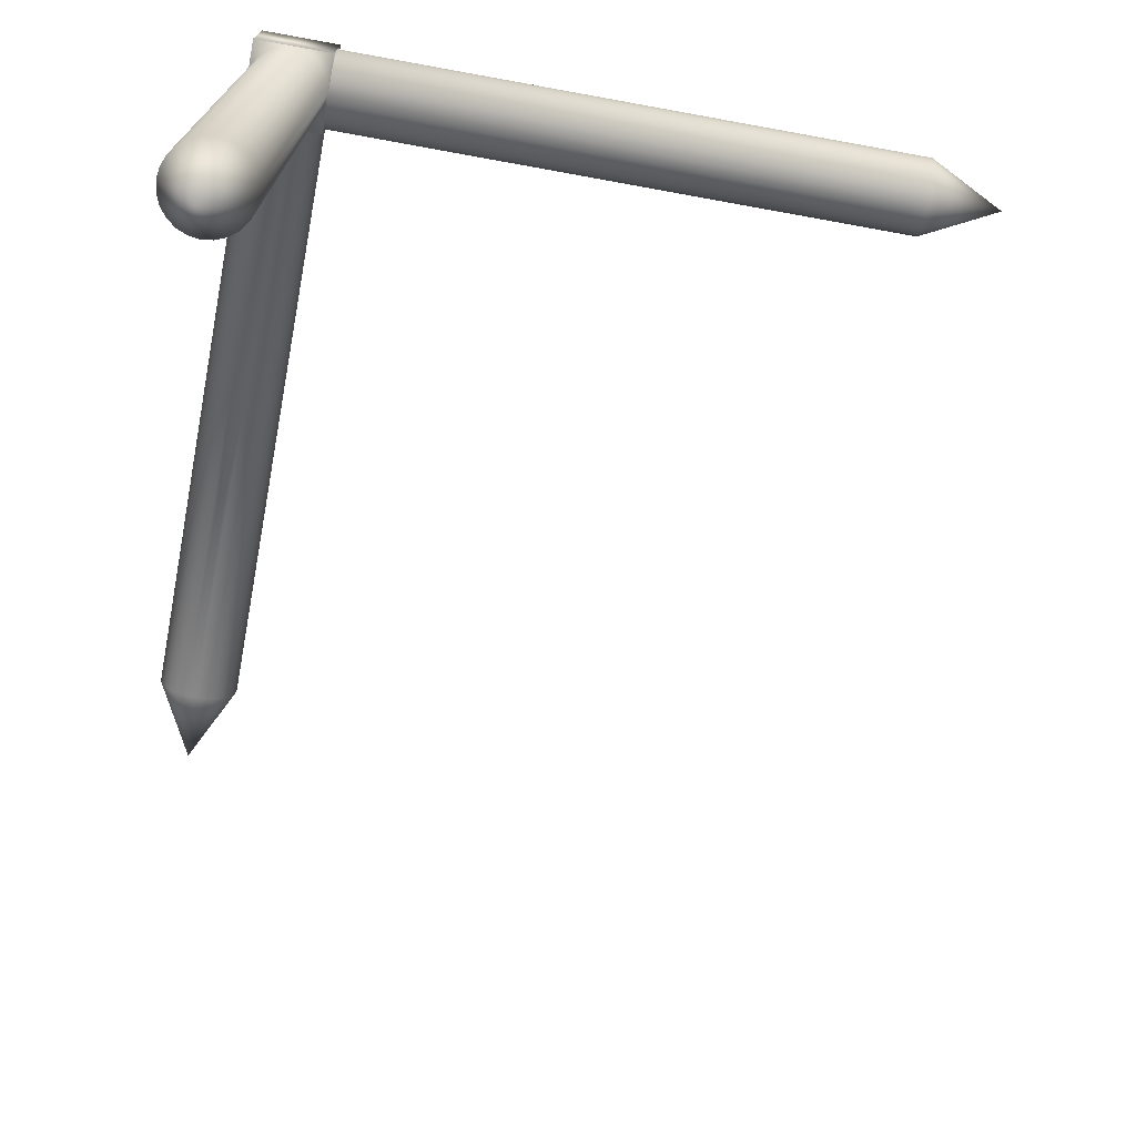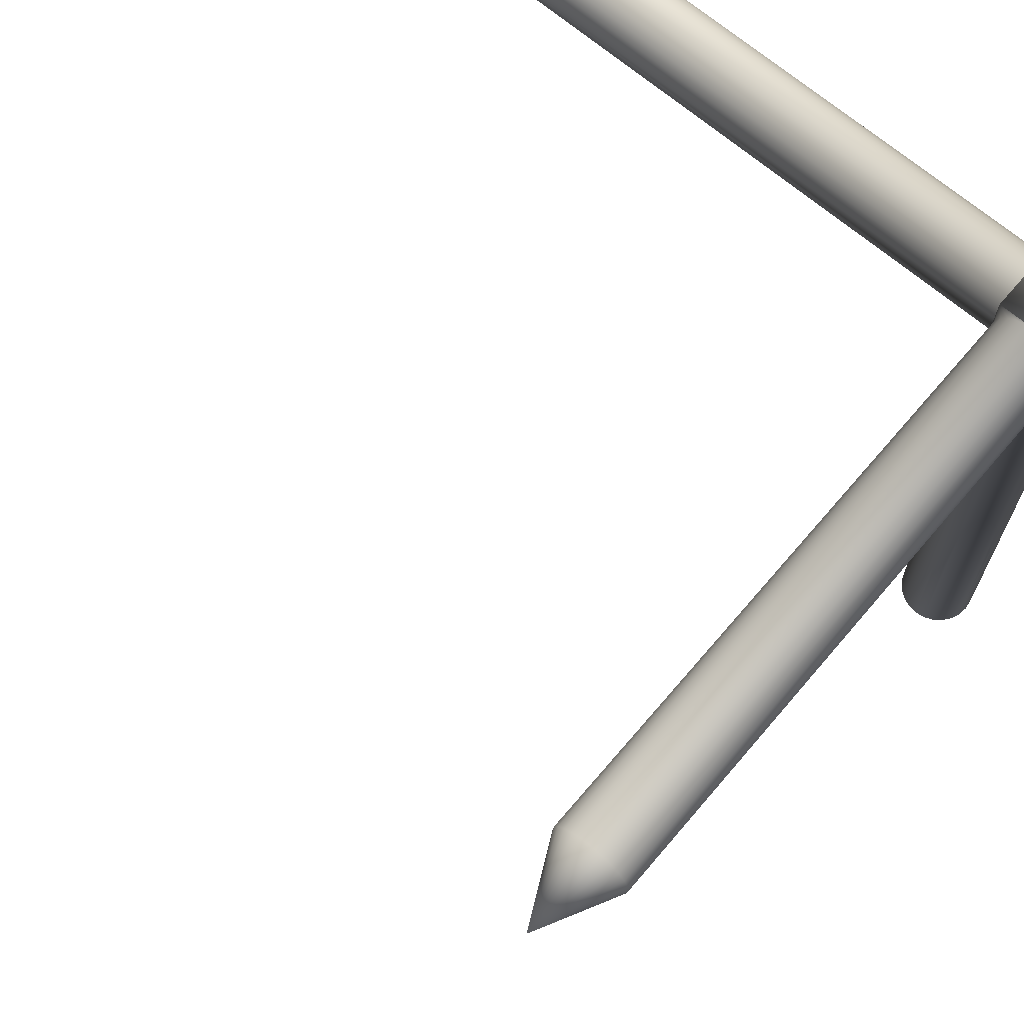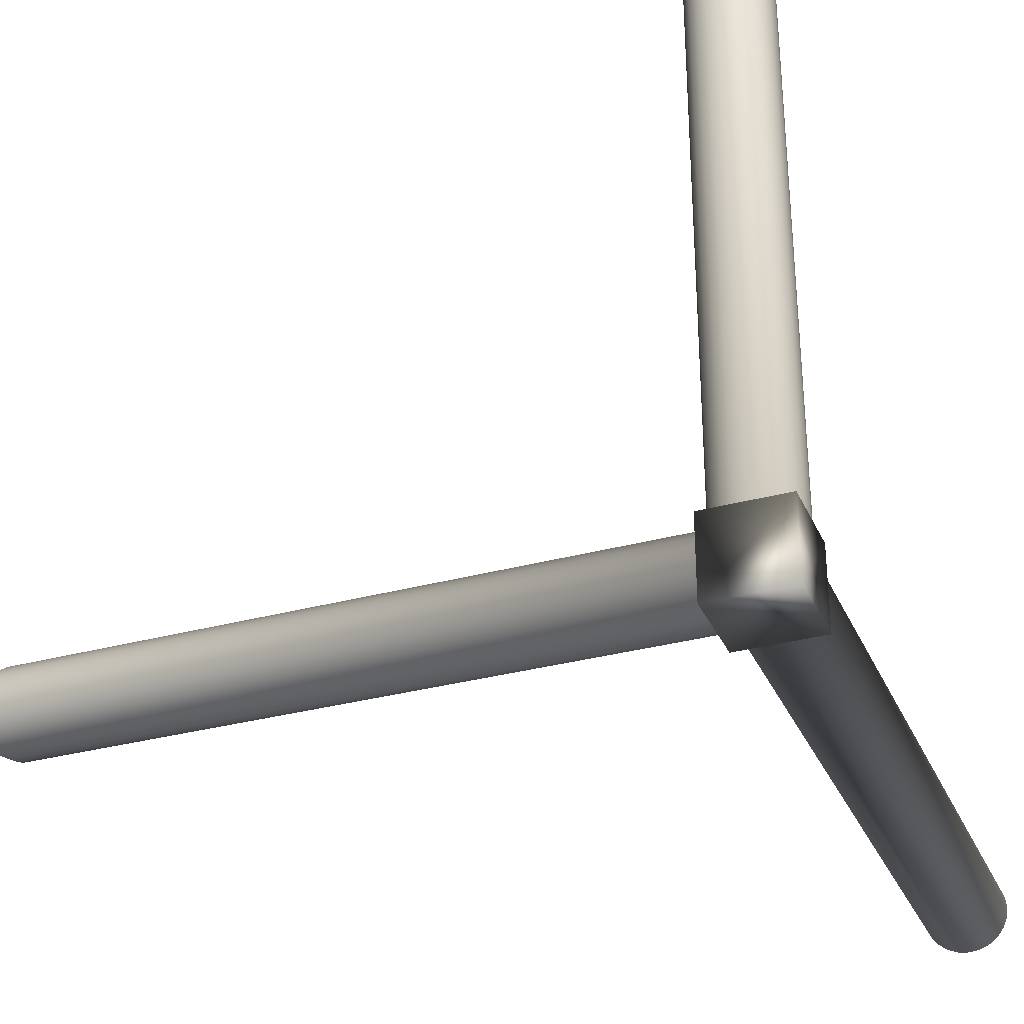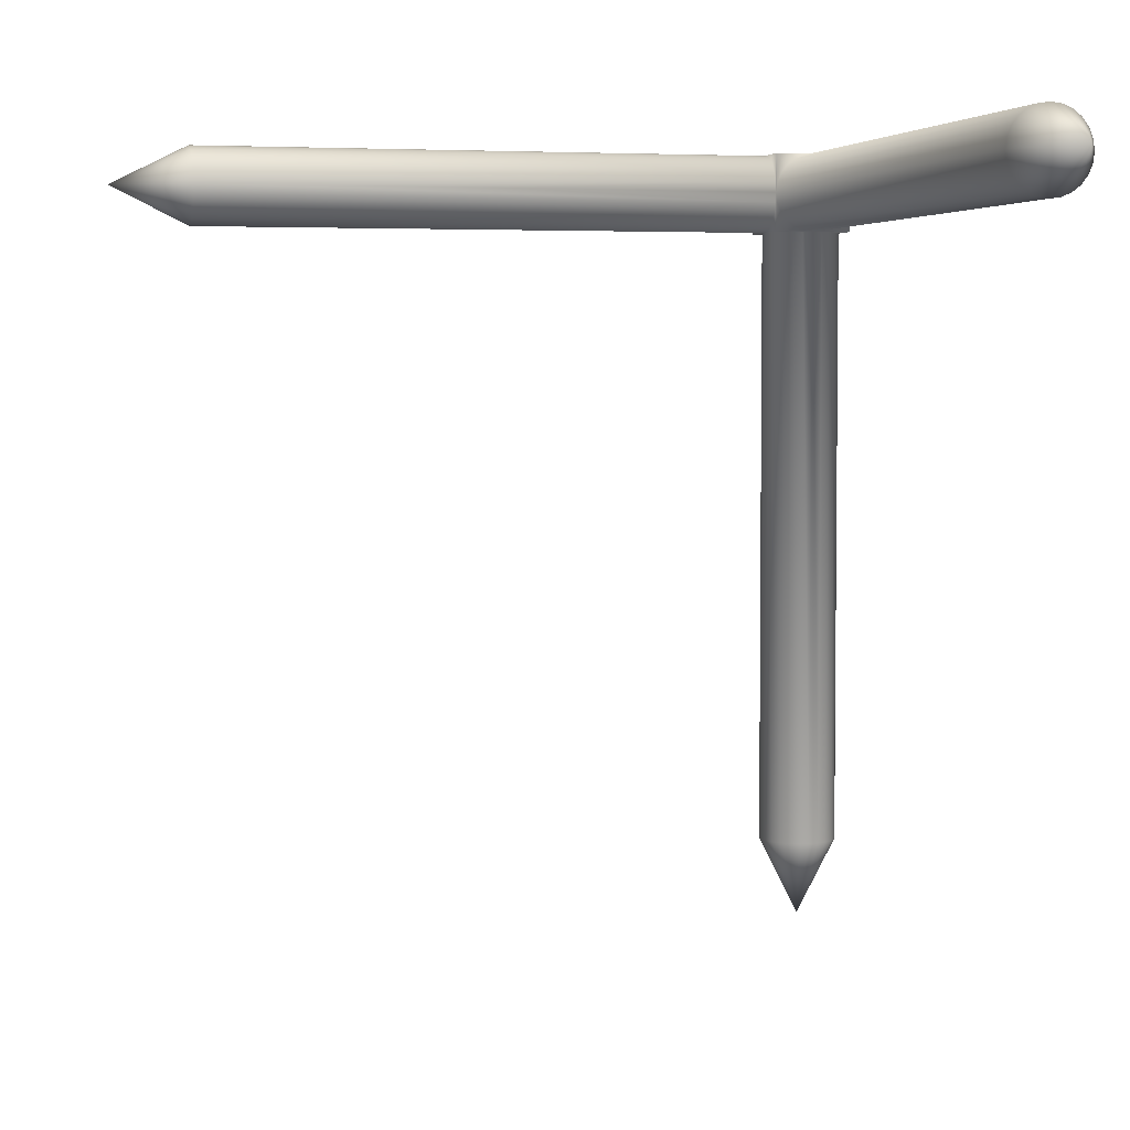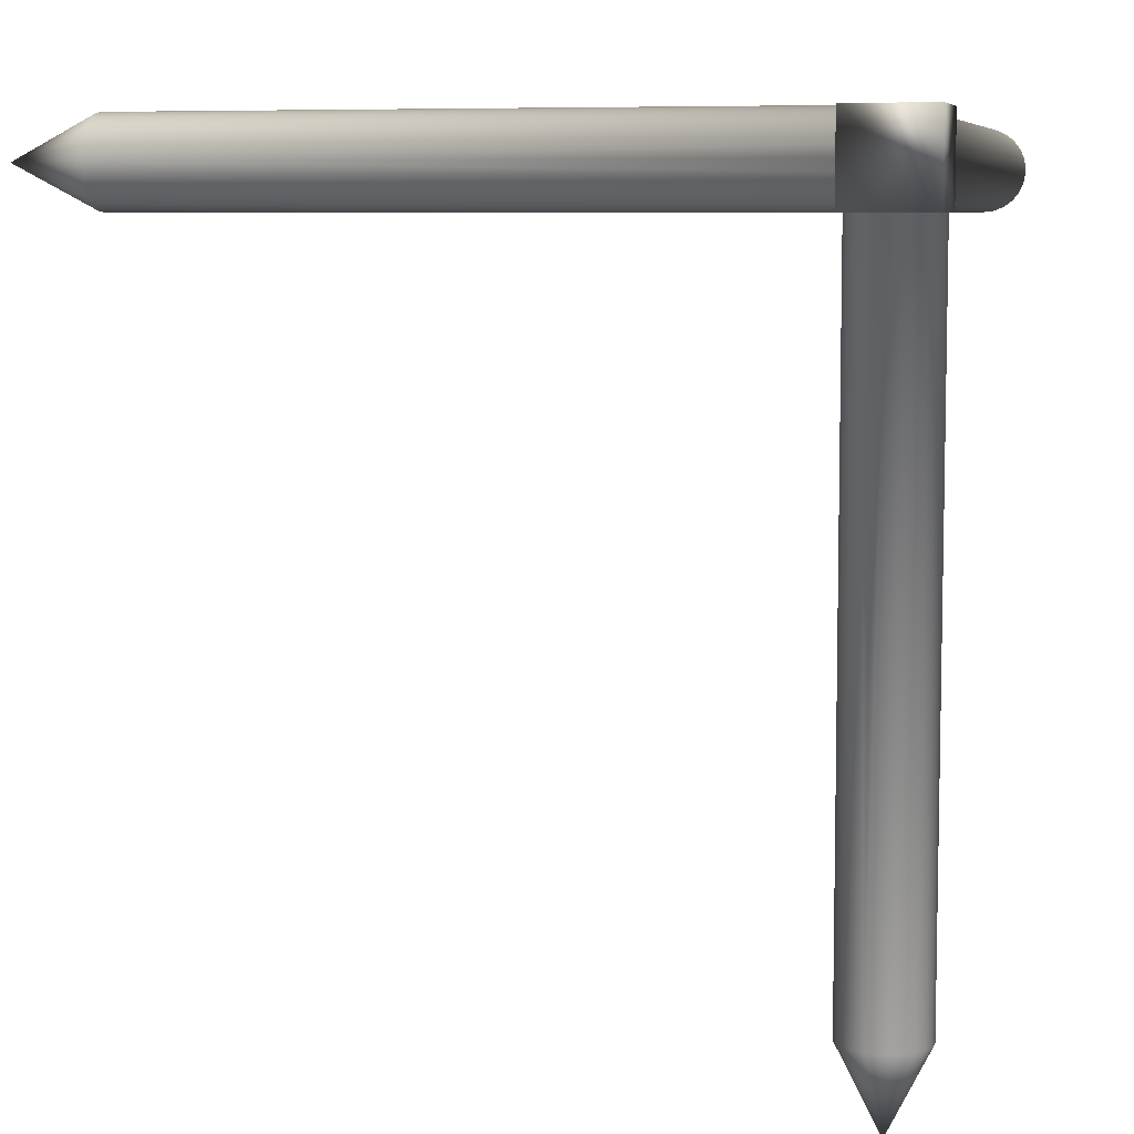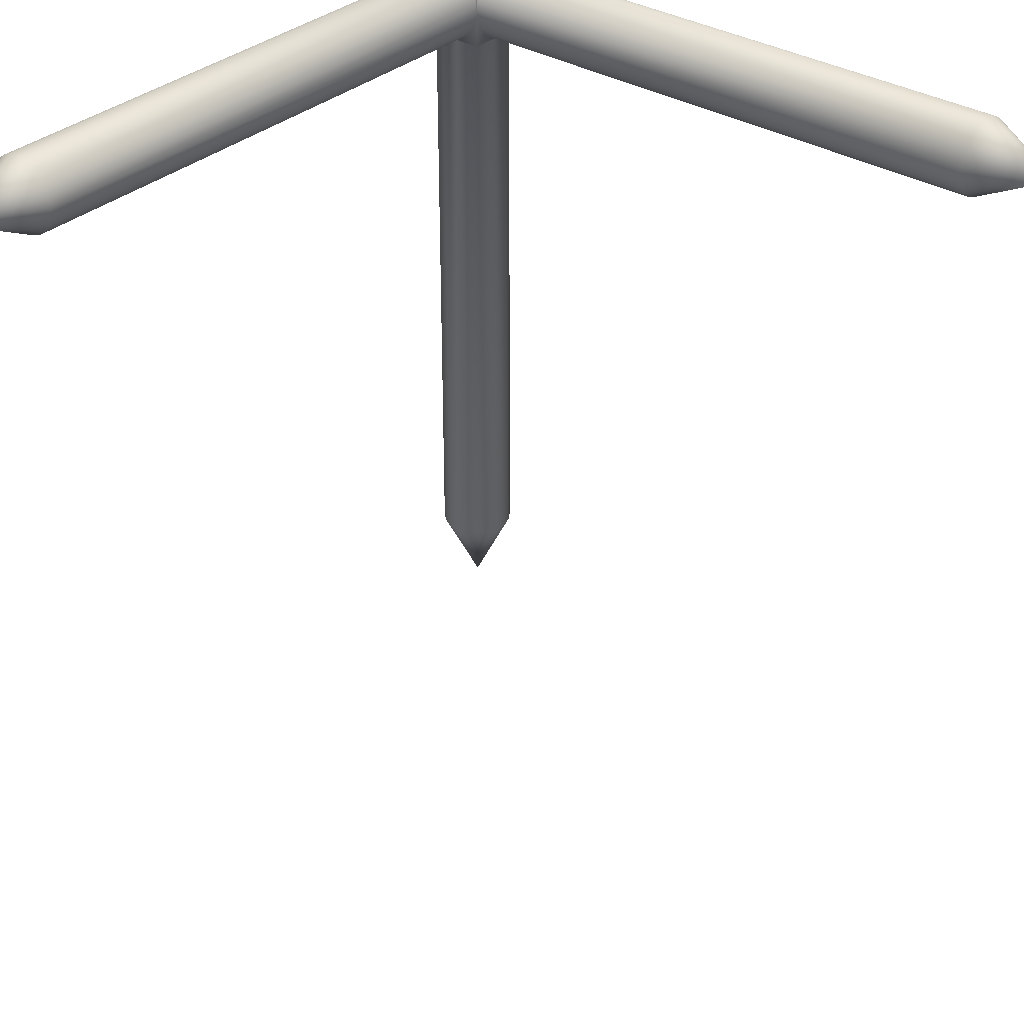
<metadata>
{"format":"obj","ext":"obj","renderer":"f3d","projection":"perspective","resolution":1024,"background":"white","views":[{"elev":-73.6,"azim":79.7,"up":"+Z"},{"elev":68.1,"azim":-49.5,"up":"+Z"},{"elev":-32.0,"azim":21.0,"up":"+Y"},{"elev":4.0,"azim":-104.1,"up":"+Z"},{"elev":7.1,"azim":14.1,"up":"+Z"},{"elev":33.5,"azim":-140.1,"up":"+Z"}]}
</metadata>
<code>
g default
v 0.125 -0.125 0.125
v -0.125 -0.125 0.125
v -0.125 0 0.125
v -2 0 0.125
v 0.125 0.125 0.125
v -0 0.125 0.125
v -0.125 0.125 0.125
v -0 2 0.125
v -0.125 -0.03235 0.1207
v -2 -0.03235 0.1207
v -0.125 0.03235 0.1207
v -2 0.03235 0.1207
v 0.03235 0.125 0.1207
v -0.03235 0.125 0.1207
v 0.03235 2 0.1207
v -0.03235 2 0.1207
v -0.125 -0.0625 0.1083
v -2 -0.0625 0.1083
v -0.125 0.0625 0.1083
v -2 0.0625 0.1083
v 0.0625 0.125 0.1083
v -0.0625 0.125 0.1083
v 0.0625 2 0.1083
v -0.0625 2 0.1083
v -0.125 -0.08839 0.08839
v -2 -0.08839 0.08839
v -0.125 0.08839 0.08839
v -2 0.08839 0.08839
v 0.08839 0.125 0.08839
v -0.08839 0.125 0.08839
v 0.08839 2 0.08839
v -0.08839 2 0.08839
v -0.125 -0.1083 0.0625
v -2 -0.1083 0.0625
v -0.125 0.1083 0.0625
v -2 0.1083 0.0625
v 0.1083 0.125 0.0625
v -0.1083 0.125 0.0625
v 0.1083 2 0.0625
v -0.1083 2 0.0625
v -0.125 -0.1207 0.03235
v -2 -0.1207 0.03235
v -0.125 0.1207 0.03235
v -2 0.1207 0.03235
v 0.1207 0.125 0.03235
v -0.1207 0.125 0.03235
v 0.1207 2 0.03235
v -0.1207 2 0.03235
v -0.125 -0.125 -0
v -2 -0.125 -0
v -2.25 0 -0
v 0.125 0.125 0
v -0.125 0.125 -0
v -2 0.125 -0
v 0.125 2 0
v -0.125 2 -0
v -0 2.25 -0
v -0.125 -0.1207 -0.03235
v -2 -0.1207 -0.03235
v -0.125 0.1207 -0.03235
v -2 0.1207 -0.03235
v 0.1207 0.125 -0.03235
v -0.1207 0.125 -0.03235
v 0.1207 2 -0.03235
v -0.1207 2 -0.03235
v -0.125 -0.1083 -0.0625
v -2 -0.1083 -0.0625
v -0.125 0.1083 -0.0625
v -2 0.1083 -0.0625
v 0.1083 0.125 -0.0625
v -0.1083 0.125 -0.0625
v 0.1083 2 -0.0625
v -0.1083 2 -0.0625
v -0.125 -0.08839 -0.08839
v -2 -0.08839 -0.08839
v -0.125 0.08839 -0.08839
v -2 0.08839 -0.08839
v 0.08839 0.125 -0.08839
v -0.08839 0.125 -0.08839
v 0.08839 2 -0.08839
v -0.08839 2 -0.08839
v -0.125 -0.0625 -0.1083
v -2 -0.0625 -0.1083
v -0.125 0.0625 -0.1083
v -2 0.0625 -0.1083
v 0.0625 0.125 -0.1083
v -0.0625 0.125 -0.1083
v 0.0625 2 -0.1083
v -0.0625 2 -0.1083
v -0.125 -0.03235 -0.1207
v -2 -0.03235 -0.1207
v -0.125 0.03235 -0.1207
v -2 0.03235 -0.1207
v 0.03235 0.125 -0.1207
v -0.03235 0.125 -0.1207
v 0.03235 2 -0.1207
v -0.03235 2 -0.1207
v 0.125 -0.125 -0.125
v 0 -0.125 -0.125
v -0.125 -0.125 -0.125
v 0.03235 -0.1207 -0.125
v -0.03235 -0.1207 -0.125
v 0.0625 -0.1083 -0.125
v -0.0625 -0.1083 -0.125
v 0.08839 -0.08839 -0.125
v -0.08839 -0.08839 -0.125
v 0.1083 -0.0625 -0.125
v -0.1083 -0.0625 -0.125
v 0.1207 -0.03235 -0.125
v -0.1207 -0.03235 -0.125
v 0.125 0 -0.125
v -0.125 0 -0.125
v -2 0 -0.125
v 0.1207 0.03235 -0.125
v -0.1207 0.03235 -0.125
v 0.1083 0.0625 -0.125
v -0.1083 0.0625 -0.125
v 0.08839 0.08839 -0.125
v -0.08839 0.08839 -0.125
v 0.0625 0.1083 -0.125
v -0.0625 0.1083 -0.125
v 0.03235 0.1207 -0.125
v -0.03235 0.1207 -0.125
v 0.125 0.125 -0.125
v 0 0.125 -0.125
v -0.125 0.125 -0.125
v -0 2 -0.125
v 0 -0.125 -2.125
v 0.03235 -0.1207 -2.125
v -0.03235 -0.1207 -2.125
v 0.0625 -0.1083 -2.125
v -0.0625 -0.1083 -2.125
v 0.08839 -0.08839 -2.125
v -0.08839 -0.08839 -2.125
v 0.1083 -0.0625 -2.125
v -0.1083 -0.0625 -2.125
v 0.1207 -0.03235 -2.125
v -0.1207 -0.03235 -2.125
v 0.125 0 -2.125
v -0.125 0 -2.125
v 0.1207 0.03235 -2.125
v -0.1207 0.03235 -2.125
v 0.1083 0.0625 -2.125
v -0.1083 0.0625 -2.125
v 0.08839 0.08839 -2.125
v -0.08839 0.08839 -2.125
v 0.0625 0.1083 -2.125
v -0.0625 0.1083 -2.125
v 0.03235 0.1207 -2.125
v -0.03235 0.1207 -2.125
v 0 0.125 -2.125
v 0 0 -2.375
g default1
f 5 2 1
f 5 7 2
f 2 98 1
f 2 100 98
f 124 62 52
f 70 62 124
f 78 70 124
f 86 78 124
f 94 86 124
f 125 94 124
f 126 115 112
f 126 117 115
f 126 119 117
f 126 121 119
f 126 123 121
f 126 125 123
f 125 124 122
f 122 124 120
f 120 124 118
f 118 124 116
f 116 124 114
f 114 124 111
f 109 111 98
f 107 109 98
f 105 107 98
f 103 105 98
f 101 103 98
f 99 101 98
f 100 102 99
f 104 102 100
f 106 104 100
f 108 106 100
f 110 108 100
f 112 110 100
f 53 126 60
f 60 126 68
f 68 126 76
f 76 126 84
f 84 126 92
f 92 126 112
f 90 112 100
f 82 90 100
f 74 82 100
f 66 74 100
f 58 66 100
f 58 100 49
f 2 41 49
f 33 41 2
f 25 33 2
f 17 25 2
f 9 17 2
f 3 9 2
f 7 11 3
f 7 19 11
f 7 27 19
f 7 35 27
f 7 43 35
f 7 53 43
f 59 58 50
f 50 58 49
f 41 42 50
f 41 50 49
f 54 53 61
f 61 53 60
f 61 60 69
f 69 60 68
f 69 68 77
f 77 68 76
f 77 76 85
f 85 76 84
f 85 84 93
f 93 84 92
f 93 92 113
f 113 92 112
f 113 112 91
f 91 112 90
f 91 90 83
f 83 90 82
f 83 82 75
f 75 82 74
f 75 74 67
f 67 74 66
f 67 66 59
f 59 66 58
f 33 34 42
f 33 42 41
f 25 26 34
f 25 34 33
f 17 18 26
f 17 26 25
f 9 10 18
f 9 18 17
f 3 4 10
f 3 10 9
f 11 12 4
f 11 4 3
f 19 20 12
f 19 12 11
f 27 28 20
f 27 20 19
f 35 36 28
f 35 28 27
f 43 44 36
f 43 36 35
f 53 54 44
f 53 44 43
f 64 55 52
f 62 64 52
f 72 64 62
f 70 72 62
f 80 72 70
f 78 80 70
f 88 80 78
f 86 88 78
f 96 88 86
f 94 96 86
f 125 127 94
f 127 96 94
f 95 97 125
f 97 127 125
f 89 97 95
f 87 89 95
f 81 89 87
f 79 81 87
f 73 81 79
f 71 73 79
f 65 73 71
f 63 65 71
f 56 65 63
f 53 56 63
f 48 56 46
f 56 53 46
f 40 48 38
f 48 46 38
f 32 40 30
f 40 38 30
f 24 32 22
f 32 30 22
f 16 24 14
f 24 22 14
f 16 14 6
f 8 16 6
f 15 8 13
f 8 6 13
f 23 15 21
f 15 13 21
f 31 23 29
f 23 21 29
f 39 31 37
f 31 29 37
f 47 39 45
f 39 37 45
f 55 47 52
f 47 45 52
f 151 125 149
f 149 125 122
f 149 122 147
f 147 122 120
f 147 120 145
f 145 120 118
f 145 118 143
f 143 118 116
f 143 116 141
f 141 116 114
f 141 114 139
f 139 114 111
f 139 111 137
f 137 111 109
f 137 109 135
f 135 109 107
f 135 107 133
f 133 107 105
f 133 105 131
f 131 105 103
f 131 103 129
f 129 103 101
f 129 101 128
f 128 101 99
f 102 130 99
f 130 128 99
f 104 132 130
f 104 130 102
f 106 134 132
f 106 132 104
f 108 136 134
f 108 134 106
f 110 138 136
f 110 136 108
f 112 140 138
f 112 138 110
f 115 142 140
f 115 140 112
f 117 144 142
f 117 142 115
f 119 146 144
f 119 144 117
f 121 148 146
f 121 146 119
f 123 150 148
f 123 148 121
f 125 151 123
f 151 150 123
f 124 5 1
f 124 1 98
f 151 149 152
f 150 151 152
f 148 150 152
f 146 148 152
f 144 146 152
f 142 144 152
f 140 142 152
f 140 152 138
f 138 152 136
f 136 152 134
f 134 152 132
f 132 152 130
f 130 152 128
f 152 129 128
f 152 131 129
f 152 133 131
f 152 135 133
f 152 137 135
f 152 139 137
f 152 141 139
f 143 141 152
f 145 143 152
f 147 145 152
f 149 147 152
f 54 61 51
f 44 54 51
f 36 44 51
f 28 36 51
f 20 28 51
f 12 20 51
f 12 51 4
f 4 51 10
f 10 51 18
f 18 51 26
f 26 51 34
f 34 51 42
f 42 51 50
f 51 59 50
f 51 67 59
f 51 75 67
f 51 83 75
f 51 91 83
f 51 113 91
f 51 93 113
f 85 93 51
f 77 85 51
f 69 77 51
f 61 69 51
f 64 57 55
f 57 47 55
f 57 39 47
f 57 31 39
f 57 23 31
f 57 15 23
f 57 8 15
f 57 16 8
f 57 24 16
f 57 32 24
f 57 40 32
f 57 48 40
f 57 56 48
f 56 57 65
f 65 57 73
f 73 57 81
f 81 57 89
f 89 57 97
f 97 57 127
f 127 57 96
f 96 57 88
f 88 57 80
f 80 57 72
f 72 57 64
f 53 7 46
f 46 7 38
f 38 7 30
f 30 7 22
f 22 7 14
f 14 7 6
f 13 6 5
f 21 13 5
f 29 21 5
f 37 29 5
f 45 37 5
f 45 5 52
f 126 95 125
f 126 87 95
f 126 79 87
f 126 71 79
f 126 63 71
f 126 53 63

</code>
